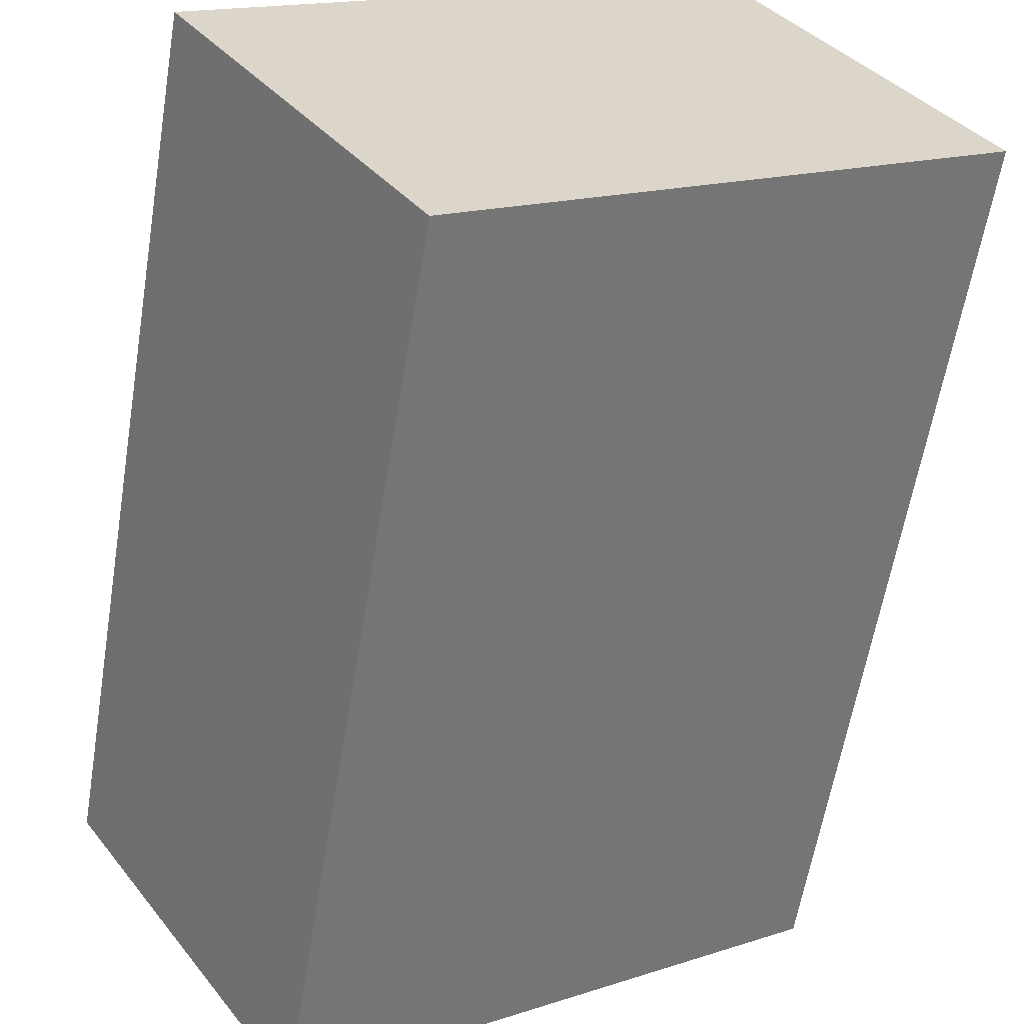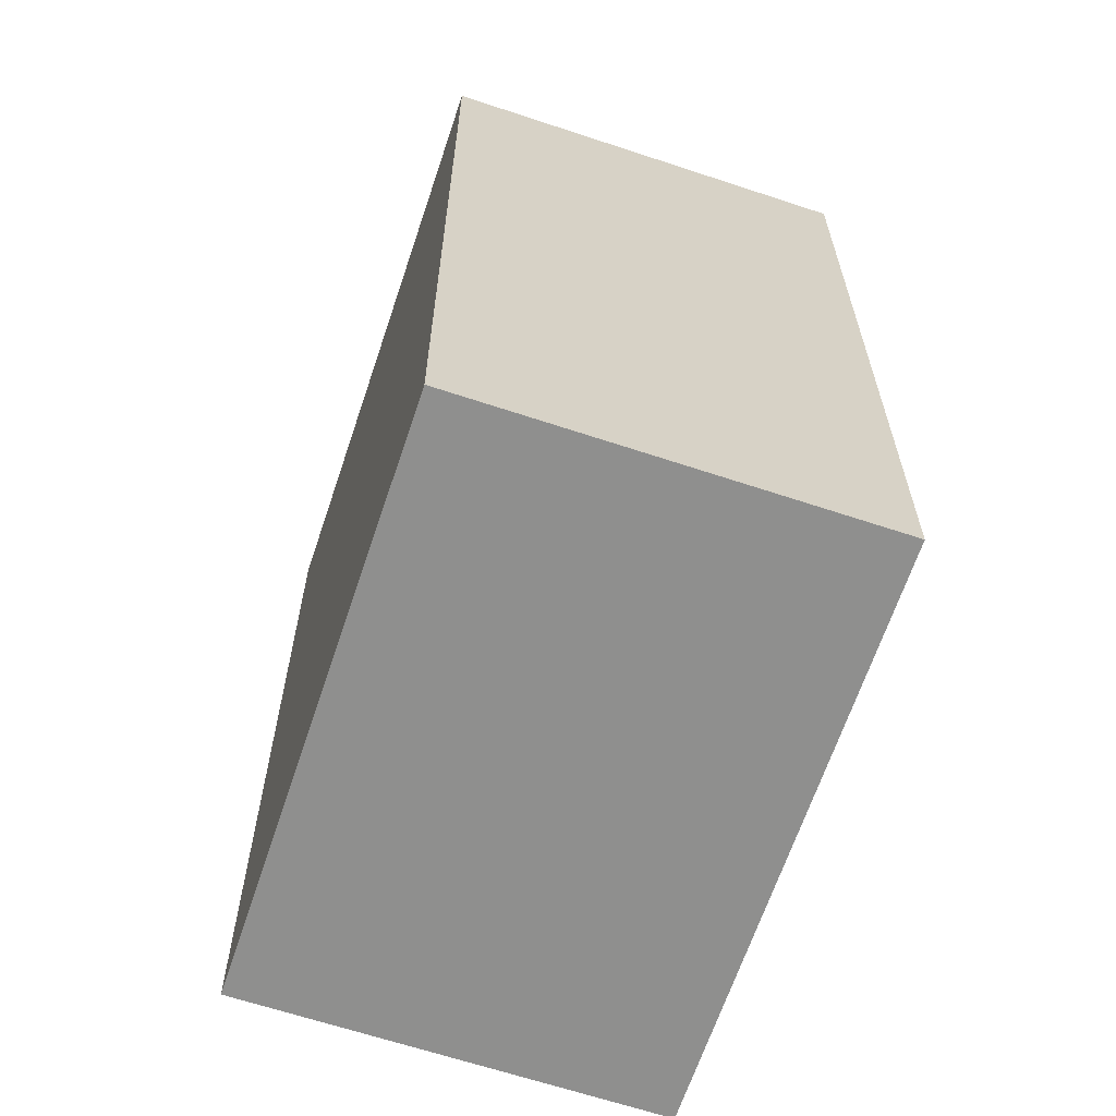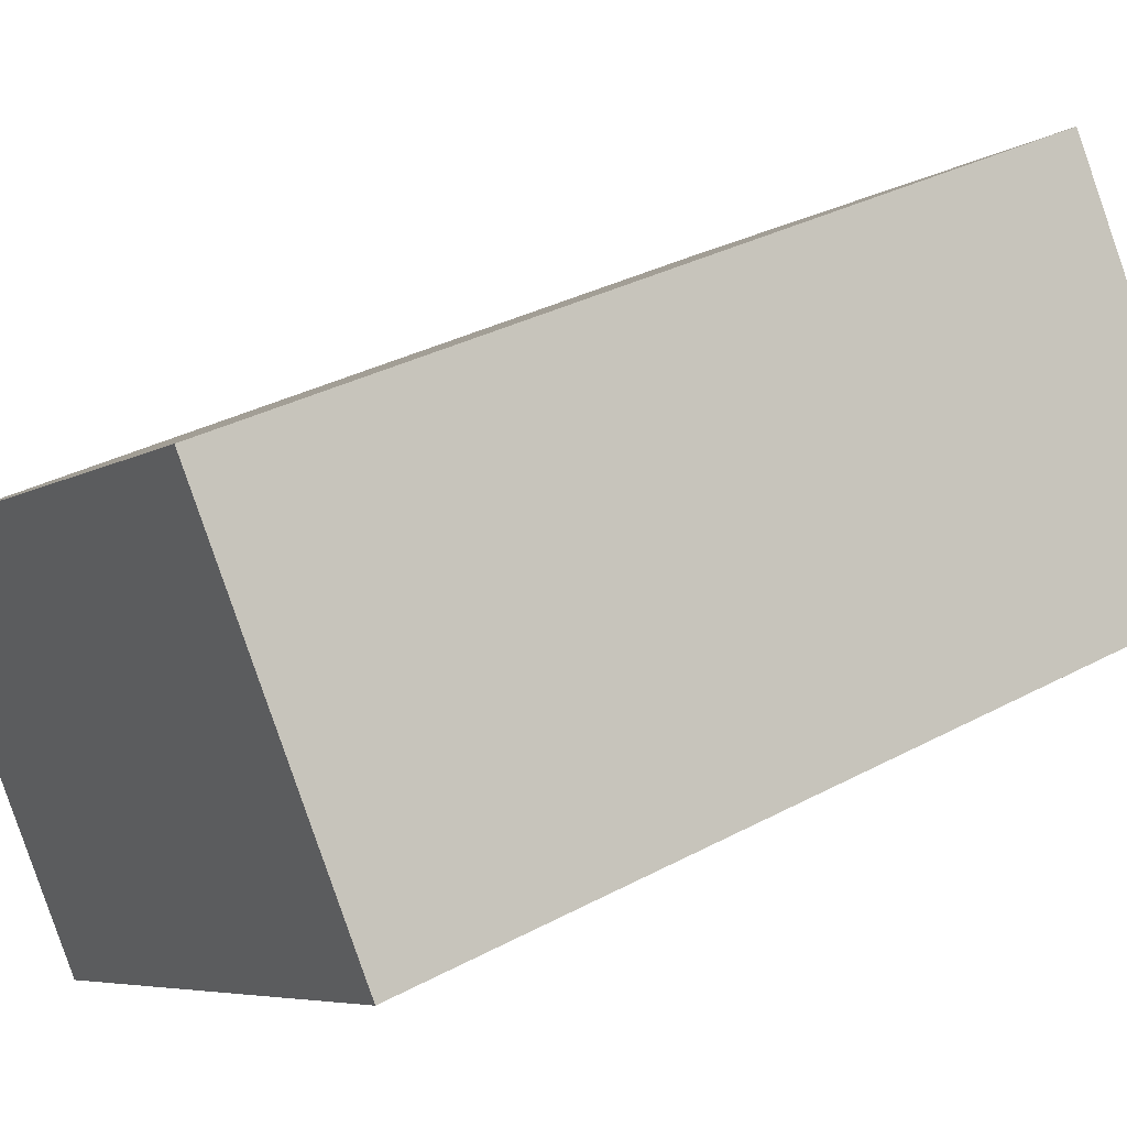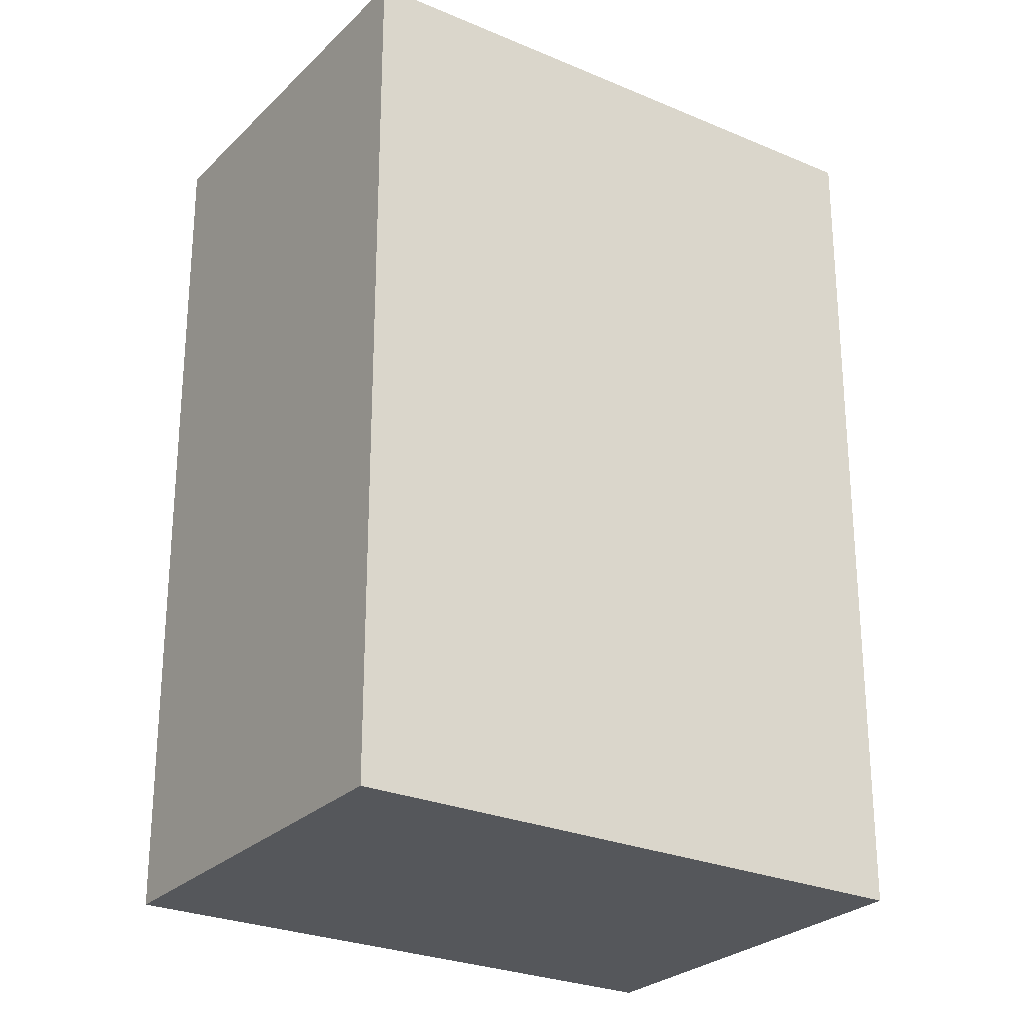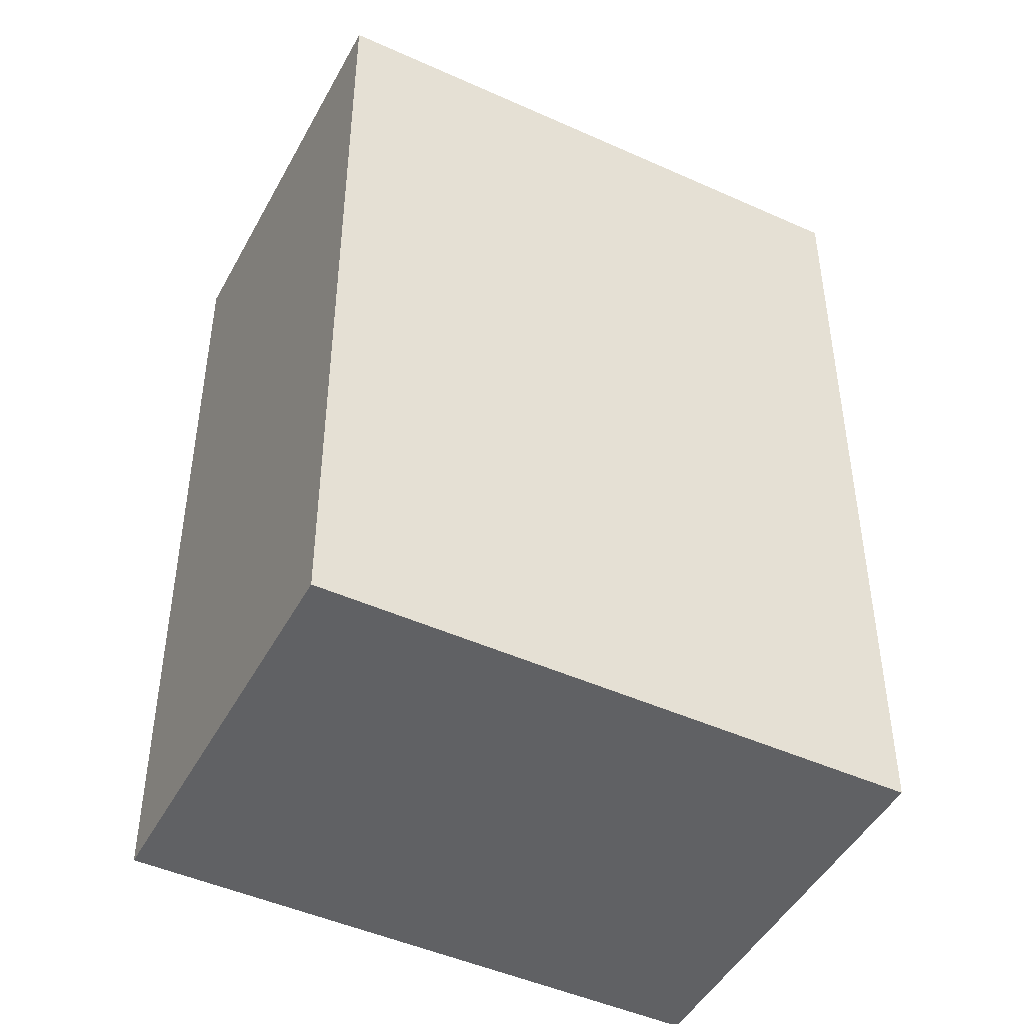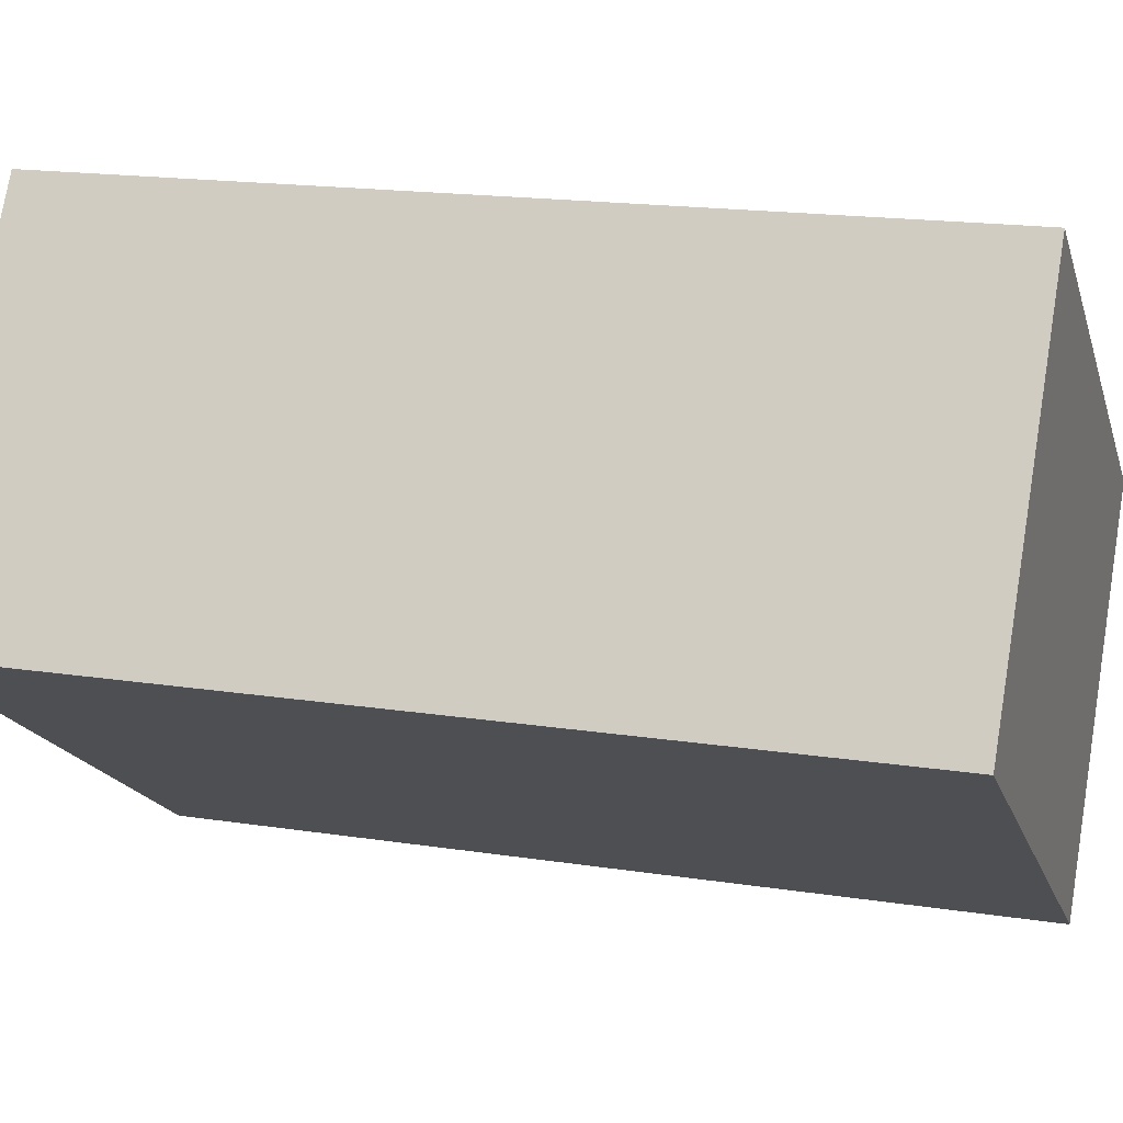
<metadata>
{"format":"obj","ext":"obj","renderer":"f3d","projection":"perspective","resolution":1024,"background":"white","views":[{"elev":-60.3,"azim":170.6,"up":"+Z"},{"elev":-65.1,"azim":104.9,"up":"+Y"},{"elev":33.3,"azim":-126.4,"up":"+Z"},{"elev":-26.4,"azim":179.4,"up":"+Y"},{"elev":-46.8,"azim":6.2,"up":"+Y"},{"elev":17.2,"azim":-72.7,"up":"+Z"}]}
</metadata>
<code>
v  1.45 5.46 2.202
v  3.146 5.46 -2.071
v  0 5.46 3.343e-16
v  4.596 5.46 0.131
v  0 0 0
v  1.45 -1.348e-16 2.202
v  4.596 -8.021e-18 0.131
v  3.146 1.268e-16 -2.071
g defaultobject
f 1 2 3
f 2 1 4
f 5 1 3
f 1 5 6
f 6 4 1
f 4 6 7
f 7 2 4
f 2 7 8
f 8 3 2
f 3 8 5
f 8 6 5
f 6 8 7

</code>
